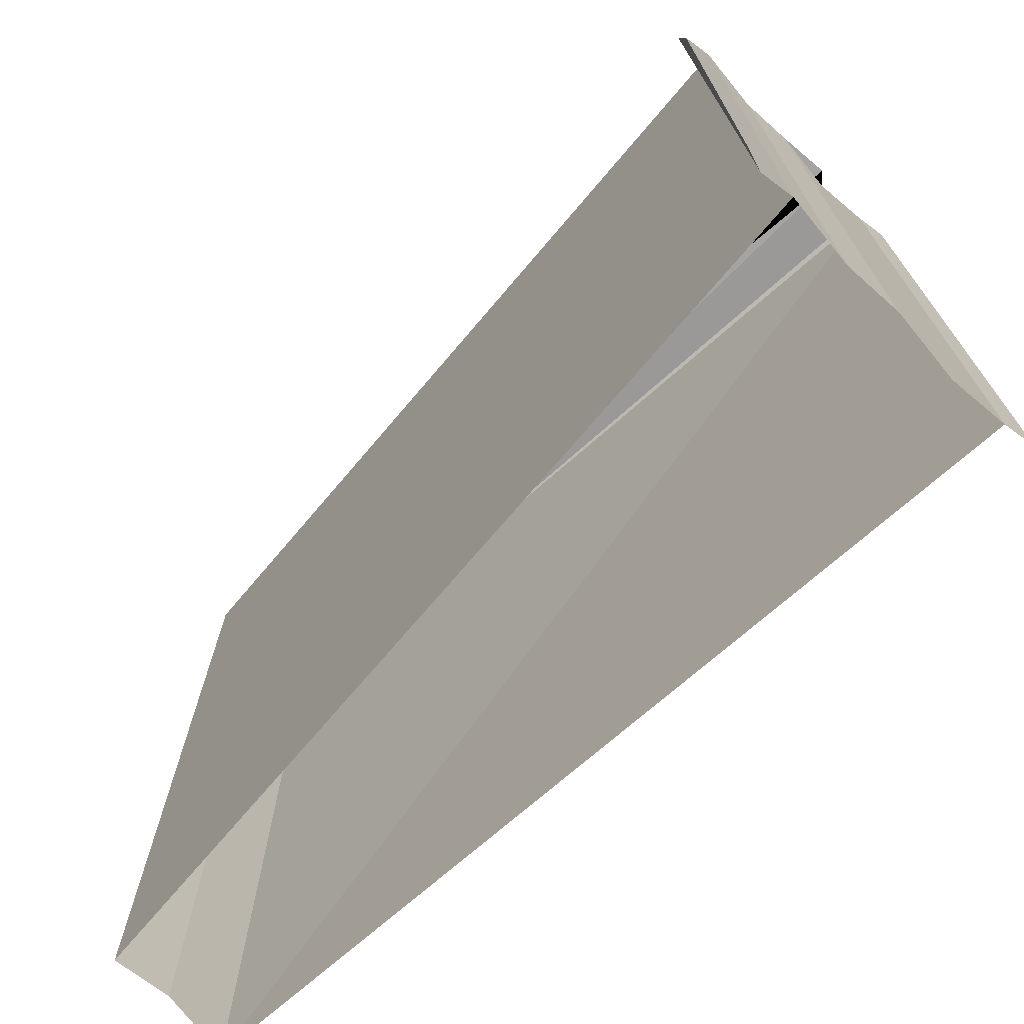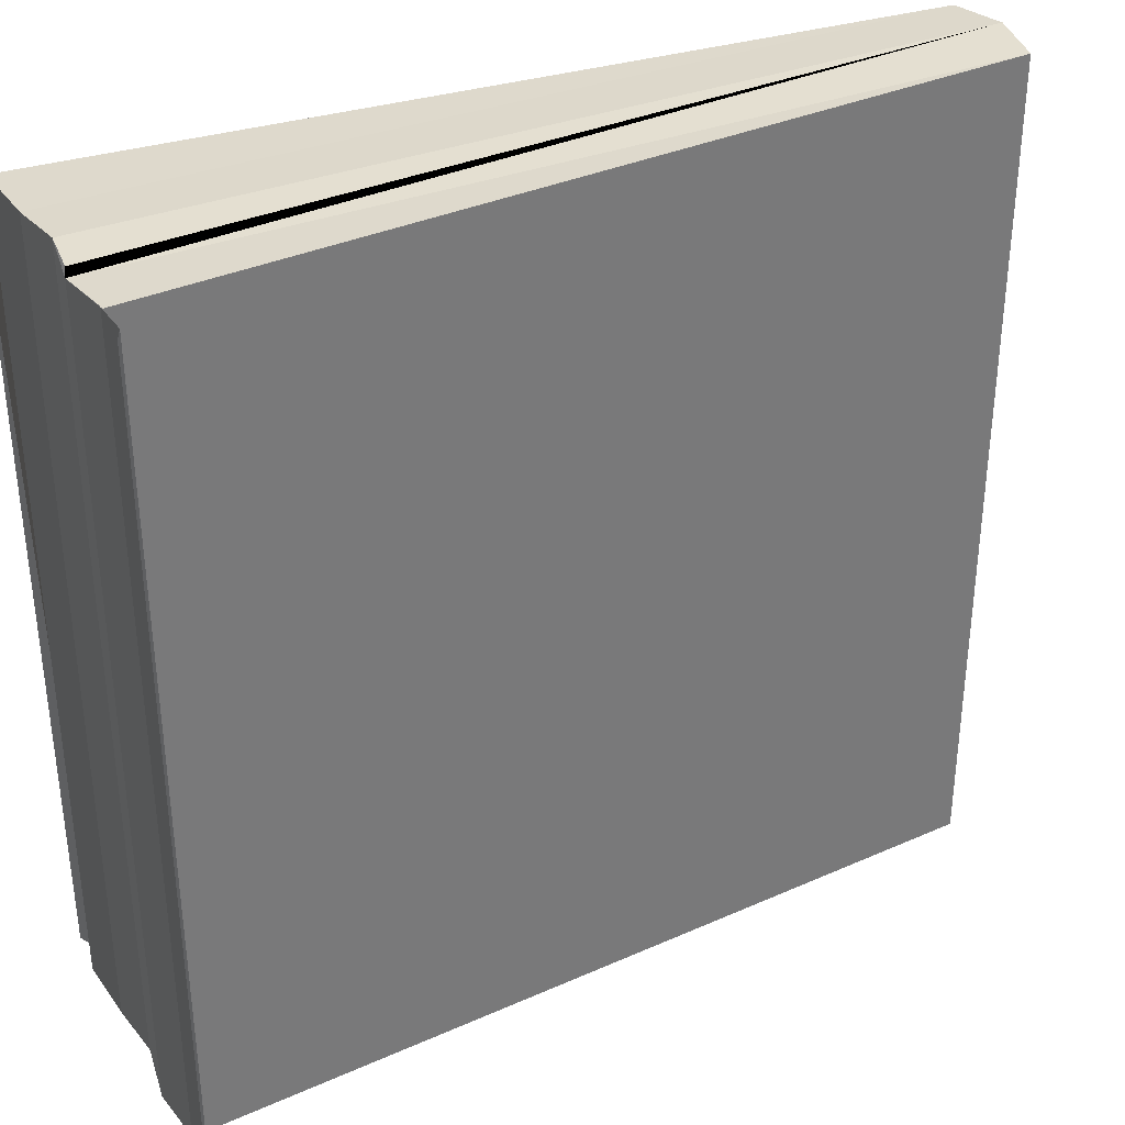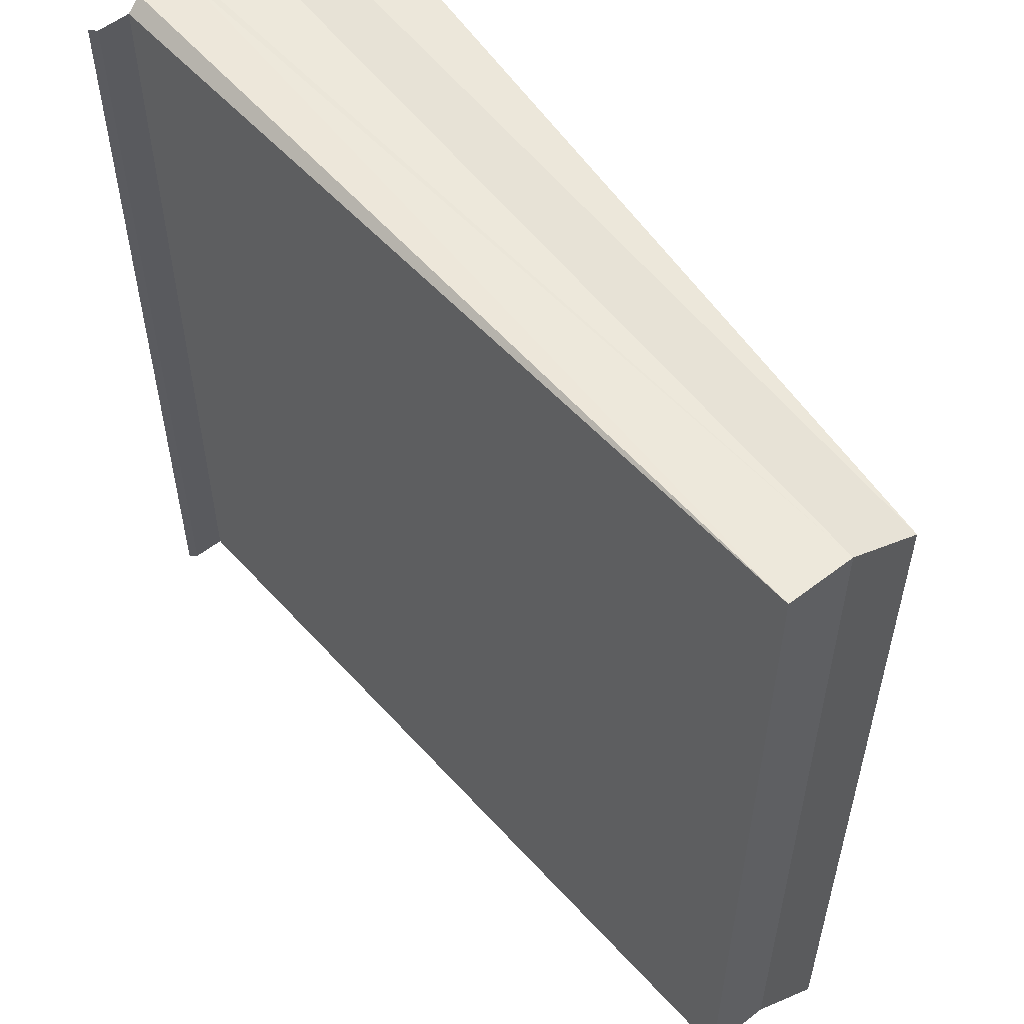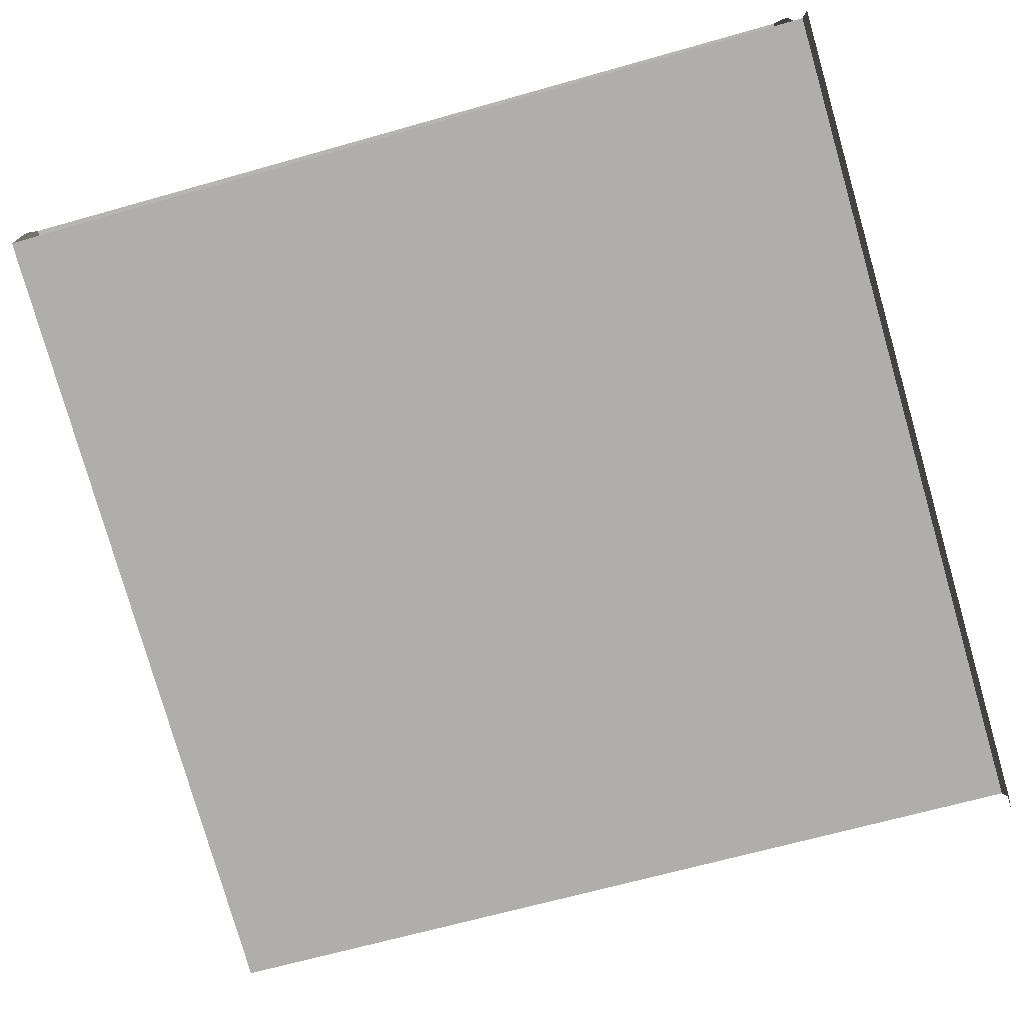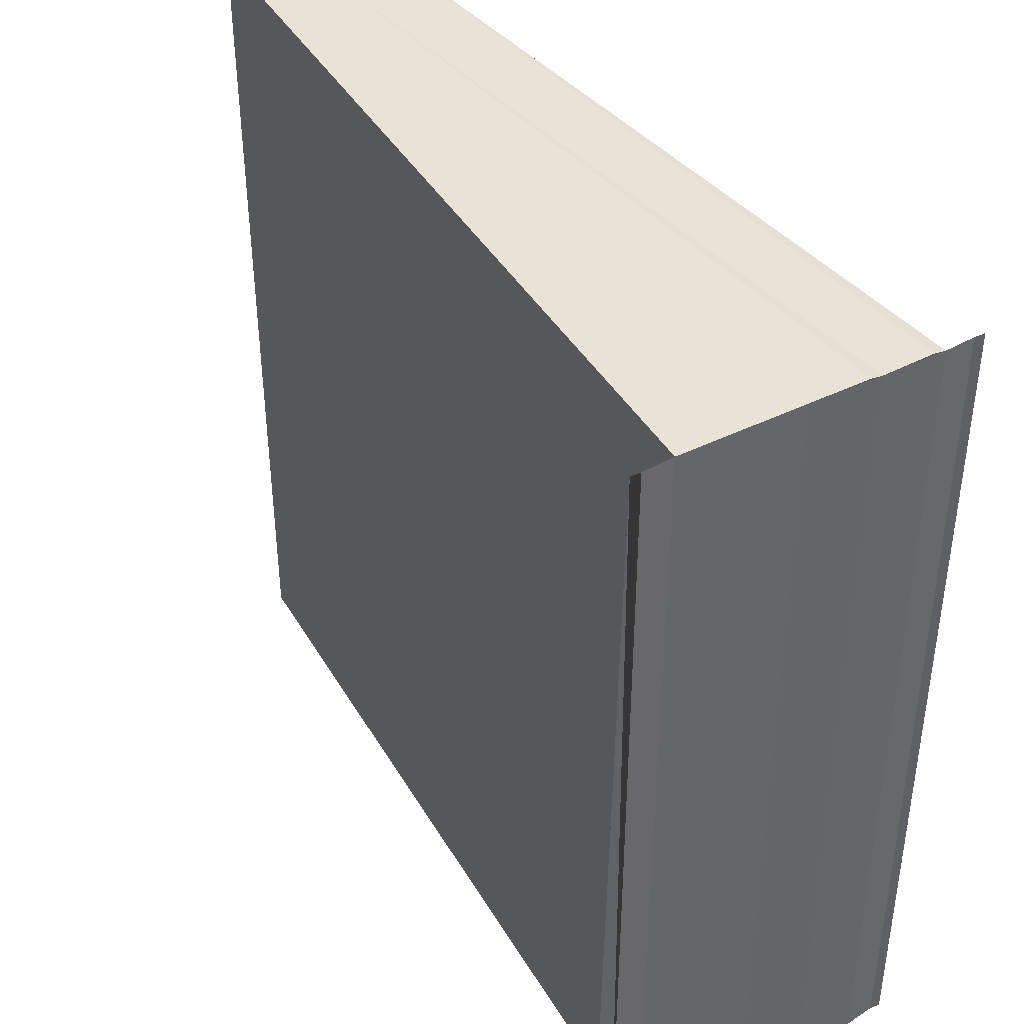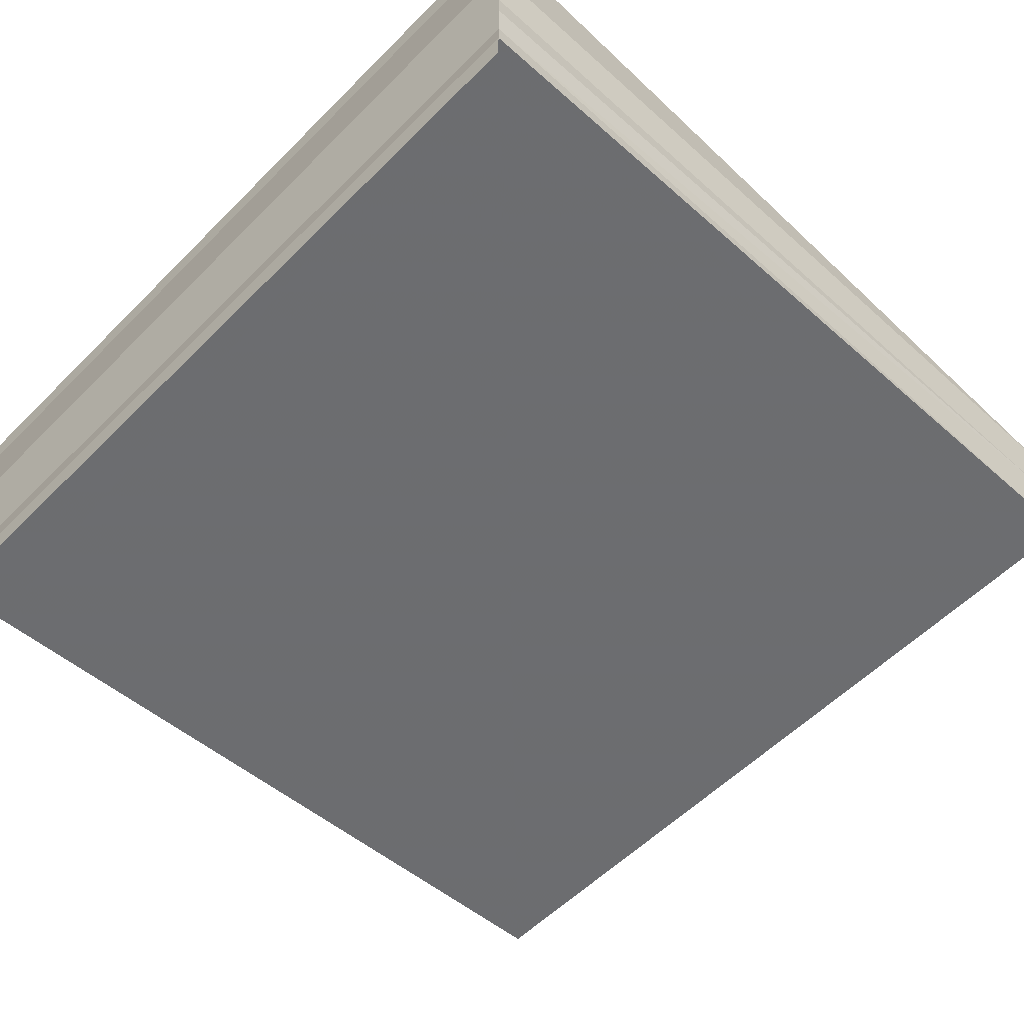
<metadata>
{"format":"obj","ext":"obj","renderer":"f3d","projection":"perspective","resolution":1024,"background":"white","views":[{"elev":-72.1,"azim":45.2,"up":"+Y"},{"elev":34.2,"azim":152.3,"up":"+Y"},{"elev":54.7,"azim":-126.1,"up":"+Y"},{"elev":-79.7,"azim":15.3,"up":"+Z"},{"elev":41.3,"azim":58.5,"up":"+Y"},{"elev":-56.3,"azim":136.1,"up":"+Z"}]}
</metadata>
<code>
o 6573
v 2212 1876 14.6
v 2212 1876 14.6
v 2212 1876 14.6
v 2212 1876 14.6
v 2212 1876 14.6
v 2212 1876 14.6
v 2212 1876 14.6
v 2212 1876 14.6
v 2212 1876 14.6
v 2212 1876 14.6
v 2212 1876 14.6
v 2212 1876 14.6
v 2212 1876 14.6
v 2212 1876 14.6
v 2212 1876 14.6
v 2212 1876 14.6
v 2212 1876 14.6
v 2212 1876 14.6
v 2212 1876 14.6
v 2212 1876 14.6
v 2212 1876 14.6
v 2212 1876 14.6
v 2212 1876 14.6
v 2212 1876 14.6
v 2212 1876 14.6
v 2212 1876 14.6
v 2212 1876 14.6
v 2212 1876 14.6
v 2212 1876 14.6
v 2212 1876 14.6
v 2212 1876 14.6
v 2212 1876 14.6
v 2212 1876 14.6
v 2212 1876 14.6
v 2212 1876 14.6
v 2212 1876 14.6
v 2212 1876 14.6
v 2212 1876 14.6
v 2212 1876 14.6
v 2212 1876 14.6
v 2212 1876 14.6
v 2212 1876 14.6
v 2212 1876 14.6
v 2212 1876 14.6
v 2212 1876 14.6
v 2212 1876 14.6
v 2212 1876 14.6
v 2212 1876 14.6
v 2212 1876 14.6
v 2212 1876 14.6
v 2212 1876 14.6
v 2212 1876 14.6
v 2212 1876 14.6
v 2212 1876 14.6
v 2212 1876 14.6
v 2212 1876 14.6
v 2212 1876 14.6
v 2212 1876 14.6
v 2212 1876 14.6
v 2212 1876 14.6
v 2212 1876 14.6
v 2212 1876 14.6
v 2212 1876 14.6
v 2212 1876 14.6
v 2212 1876 14.6
v 2212 1876 14.6
f 1 2 3
f 3 4 5
f 6 4 5
f 7 2 6
f 8 9 6
f 6 9 10
f 10 11 12
f 9 11 13
f 14 15 13
f 15 16 17
f 18 17 19
f 11 20 21
f 22 18 21
f 21 20 23
f 23 18 22
f 20 24 23
f 25 14 23
f 26 25 27
f 27 28 23
f 23 29 30
f 31 29 32
f 31 33 34
f 35 36 31
f 35 37 31
f 38 39 40
f 38 41 40
f 40 42 43
f 40 44 45
f 46 44 45
f 47 48 46
f 49 50 51
f 52 50 53
f 51 54 55
f 56 57 51
f 53 58 59
f 51 58 59
f 60 61 62
f 62 61 63
f 61 64 18
f 63 65 66

</code>
